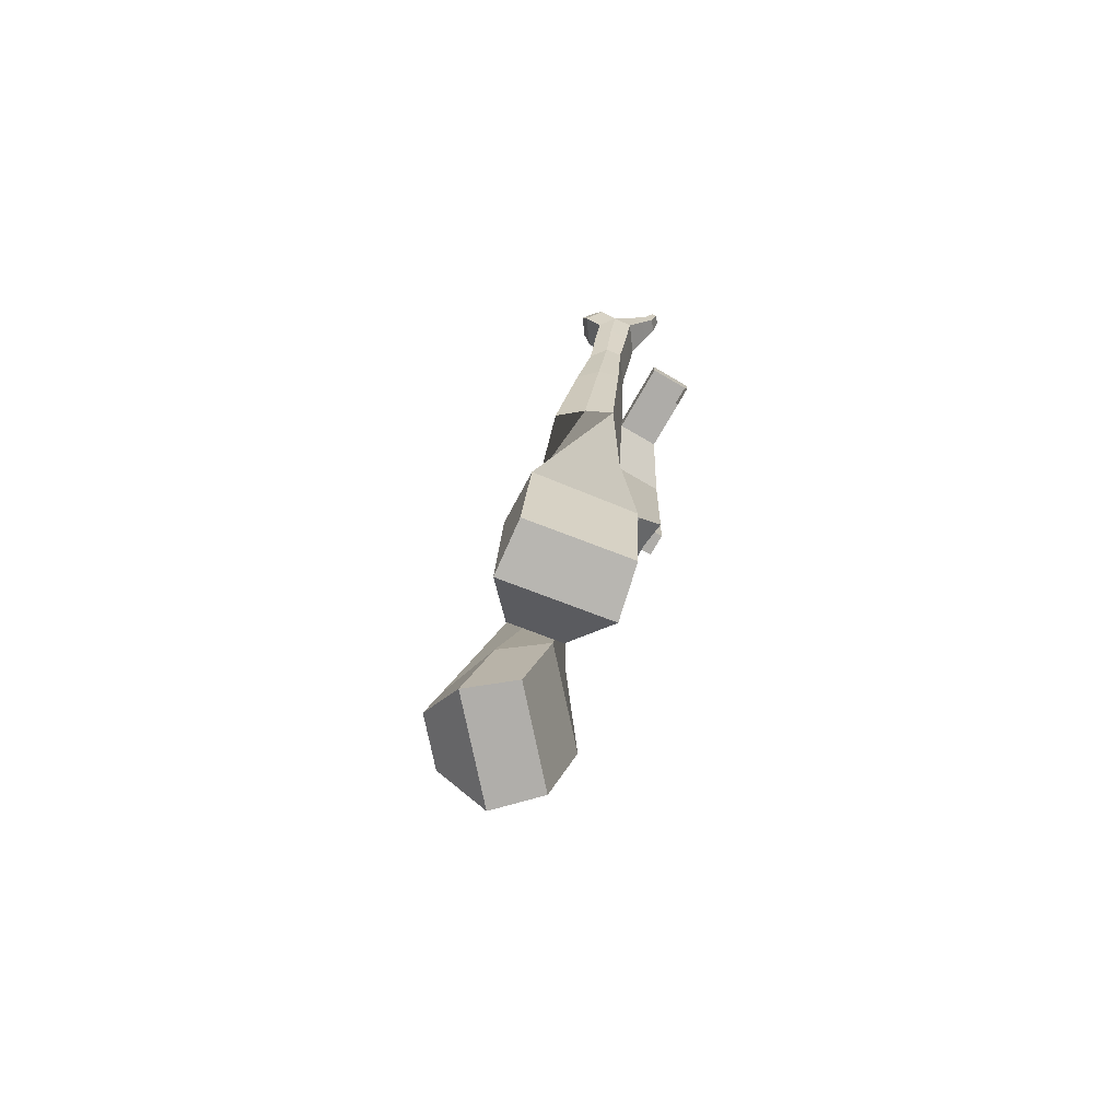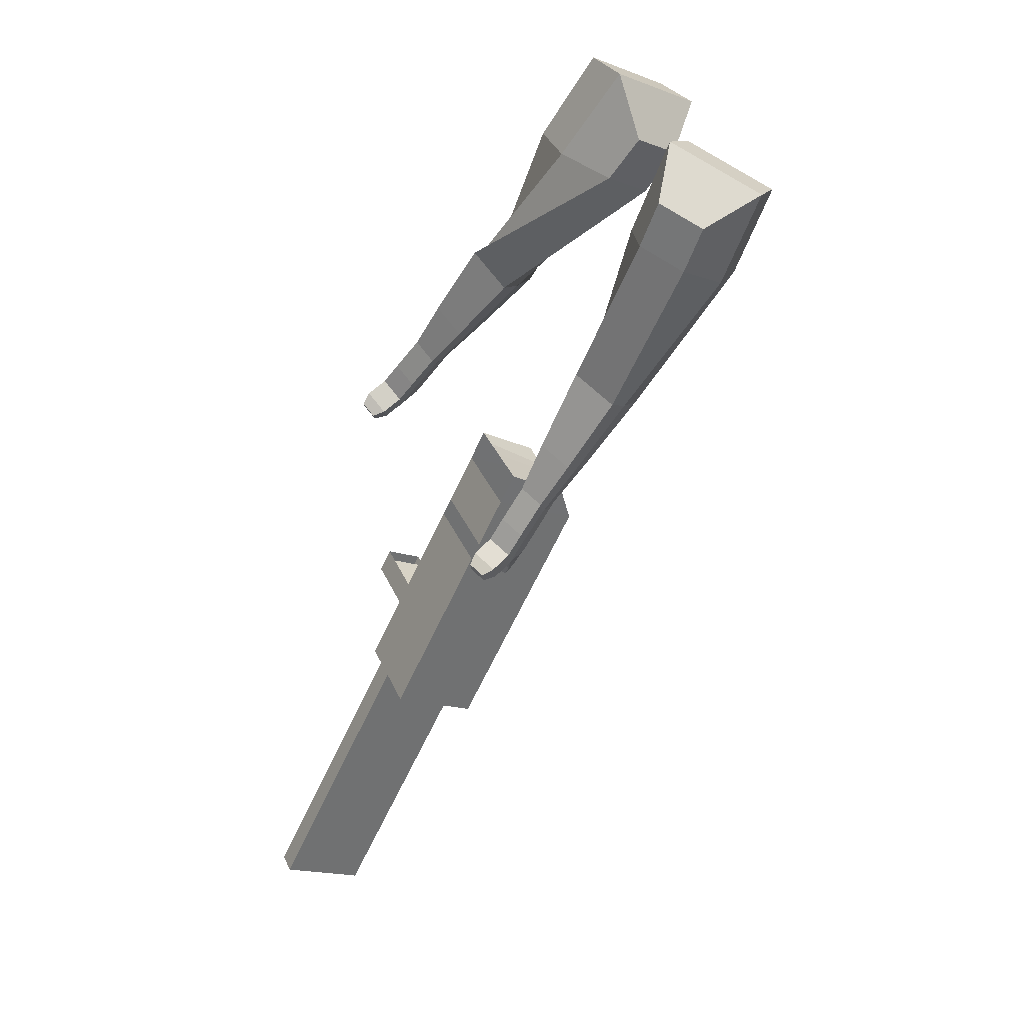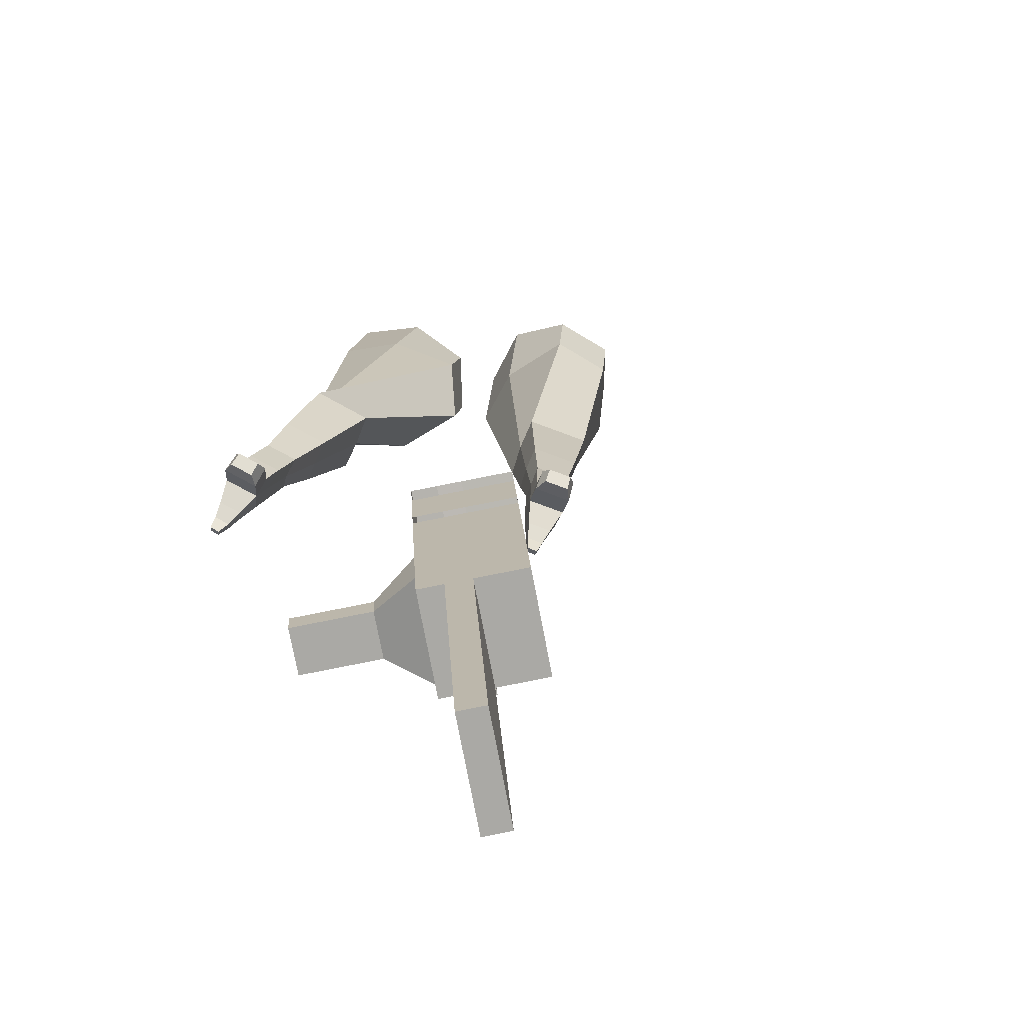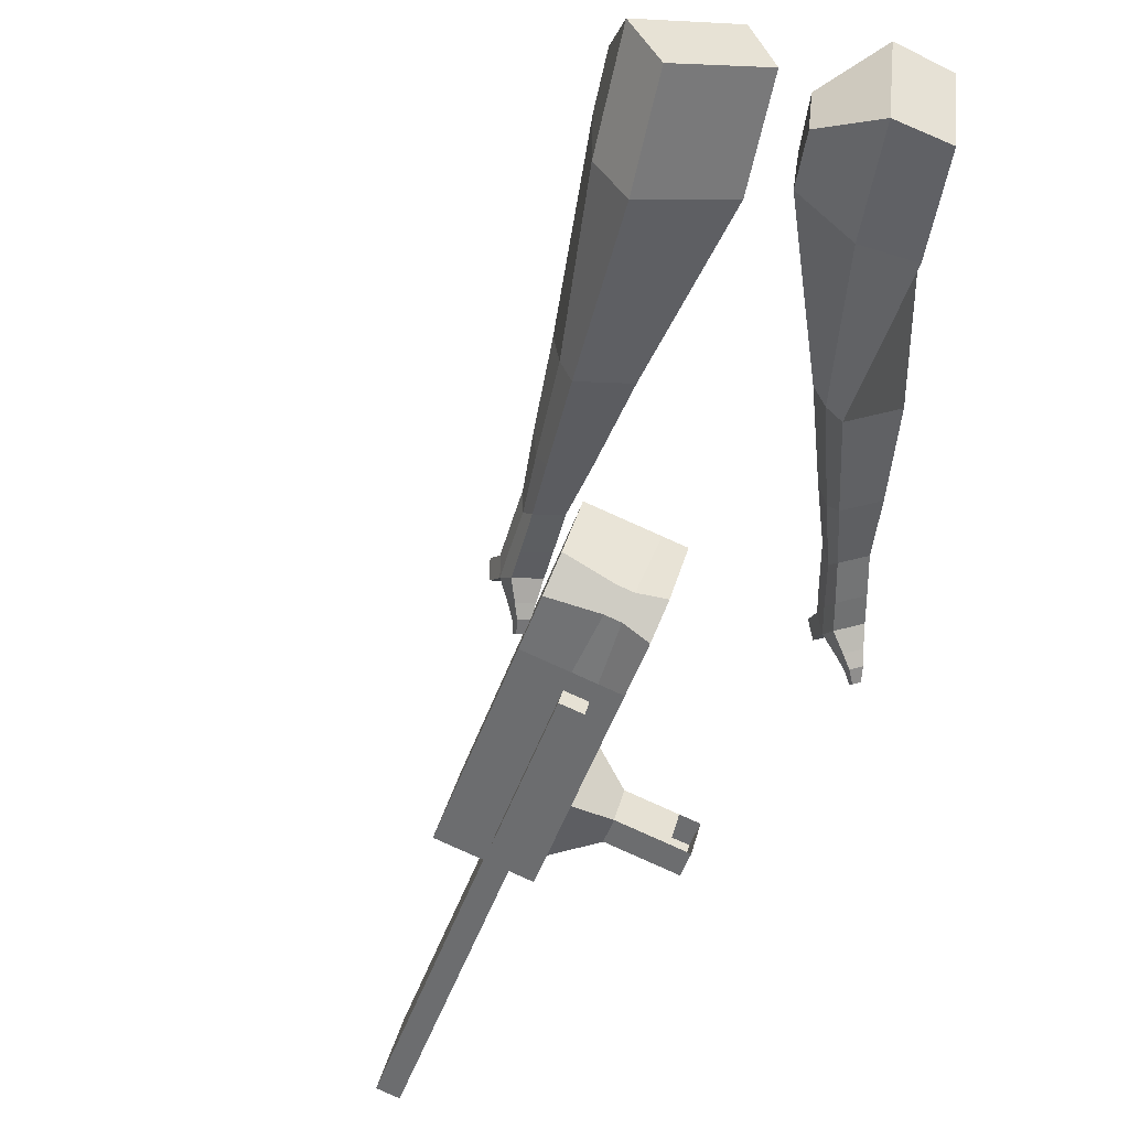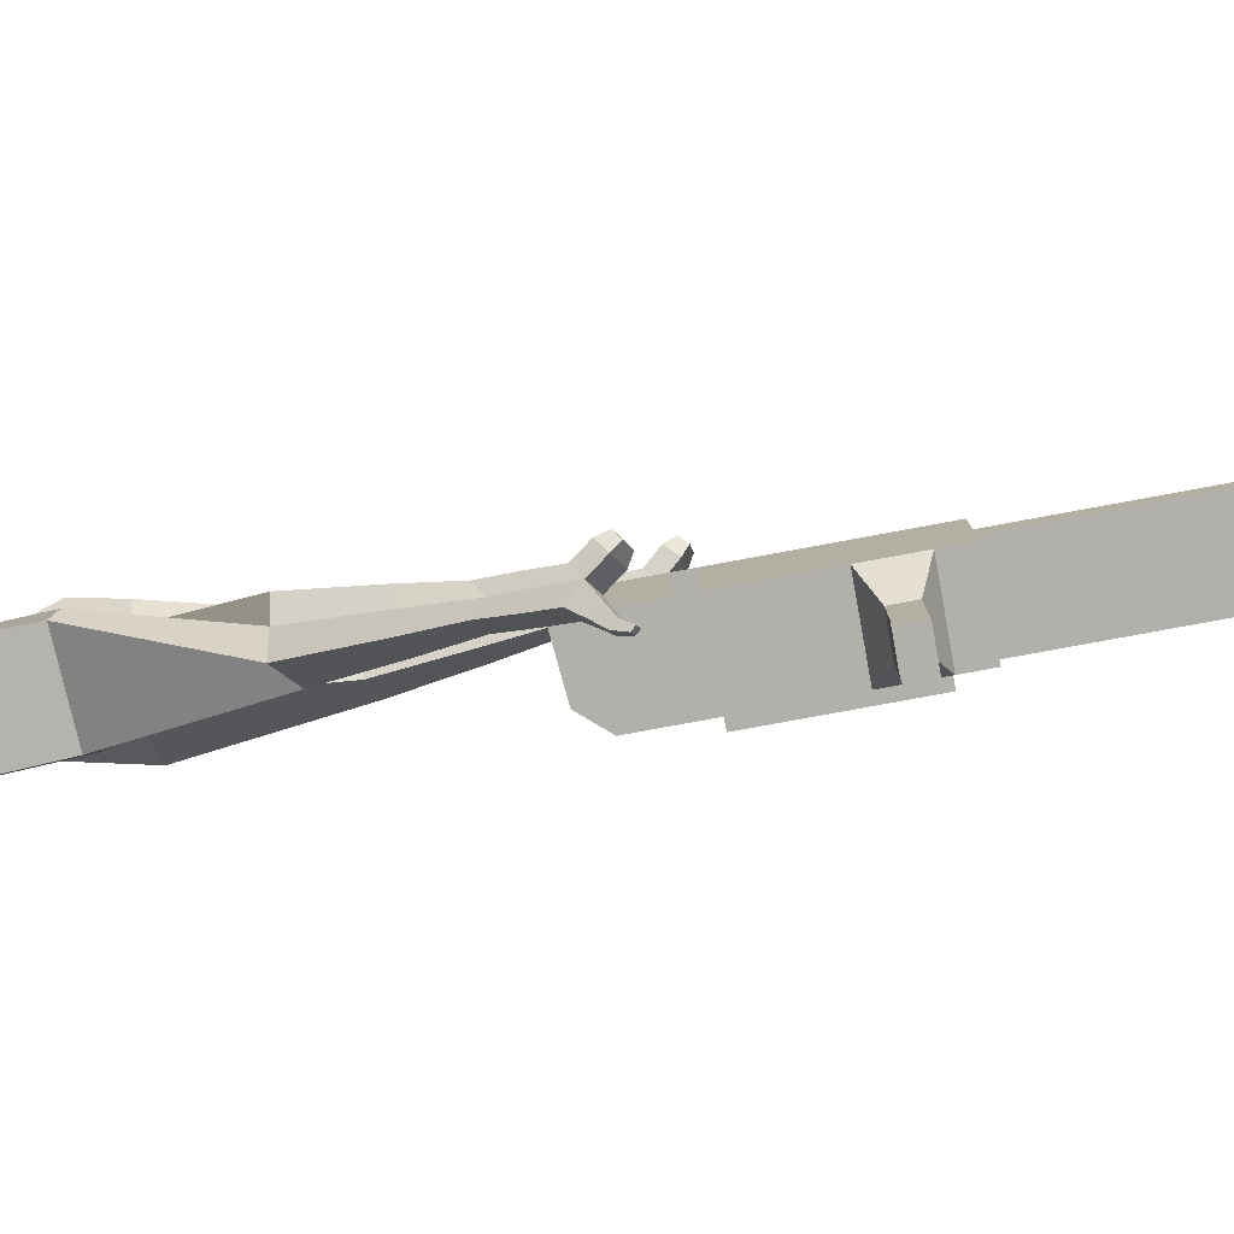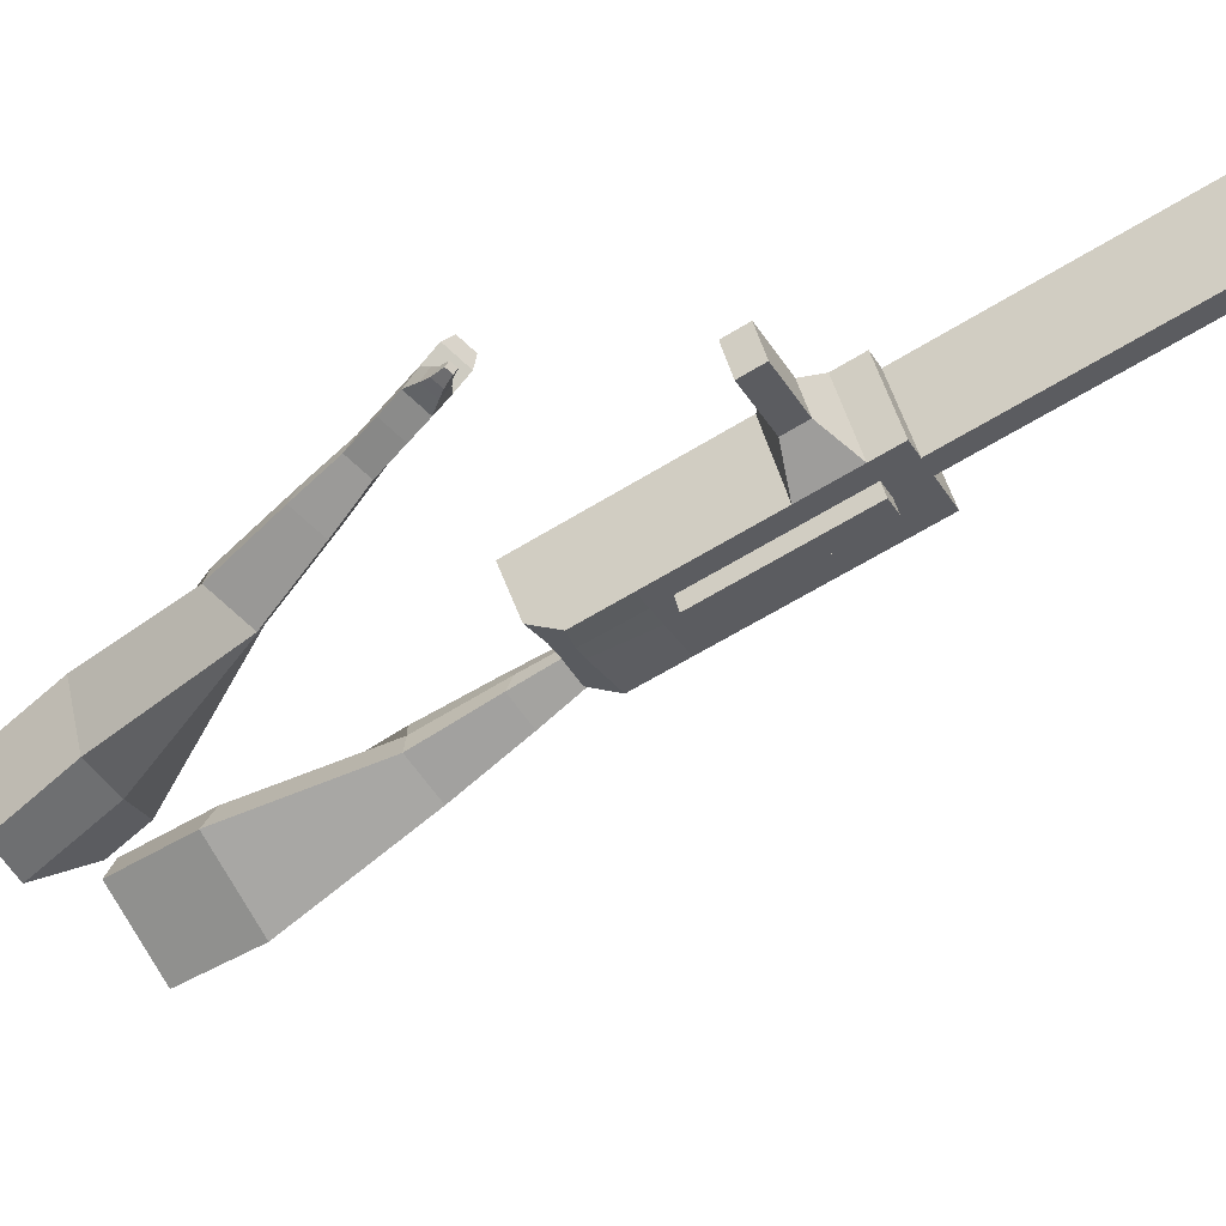
<metadata>
{"format":"obj","ext":"obj","renderer":"f3d","projection":"perspective","resolution":1024,"background":"white","views":[{"elev":72.4,"azim":-67.2,"up":"+Z"},{"elev":7.4,"azim":-125.3,"up":"+Z"},{"elev":25.2,"azim":148.4,"up":"+Y"},{"elev":-62.4,"azim":-48.7,"up":"+Y"},{"elev":1.4,"azim":63.2,"up":"+Y"},{"elev":-45.7,"azim":90.9,"up":"+Y"}]}
</metadata>
<code>
o Cube.046_Cube.010
v 347.3 712.4 -1021
v 331.8 499 -1074
v 451.8 751.9 -1211
v 436.3 538.5 -1264
v 153.9 750.8 -1120
v 138.4 537.4 -1173
v 258.4 790.3 -1310
v 242.9 576.9 -1363
v 203.4 658.1 -759.8
v 187.9 444.7 -812.6
v -5.534 483.1 -911
v 9.965 696.5 -858.2
v 138.3 633.5 -641.4
v 122.8 420.1 -694.2
v -70.66 458.5 -792.6
v -55.16 672 -739.8
v 99.81 619 -571.4
v 95.11 466.2 -621.5
v -98.33 504.6 -719.9
v -93.63 657.4 -669.9
v 225.8 666.6 -800.6
v 210.3 453.2 -853.4
v 32.41 705 -899
v 16.92 491.6 -951.8
v 414.9 738 -1144
v 399.4 524.5 -1197
v 221.5 776.4 -1243
v 206 563 -1296
v 355.1 771.1 -1261
v 339.6 557.7 -1313
v 250.6 731.6 -1071
v 235.1 518.2 -1123
v 106.7 677.3 -809
v 91.18 463.9 -861.8
v 41.56 652.7 -690.6
v 29.43 445.3 -727.6
v 3.089 638.2 -620.6
v 10.77 476.3 -678.5
v 113.6 472.4 -902.6
v 129.1 685.8 -849.8
v 302.7 543.7 -1246
v 318.2 757.2 -1193
v 403.4 761.5 -1236
v 283.4 508.6 -1099
v 139.5 454.3 -837.2
v 62.04 438.8 -711
v 43.38 469.8 -661.9
v 177.5 676.2 -825.2
v 366.5 747.6 -1169
v 387.9 548.1 -1289
v 298.9 722 -1046
v 155 667.7 -784.4
v 89.92 643.1 -666
v 51.45 628.6 -596
v 162 462.8 -878
v 351 534.1 -1222
v 159.1 422.8 -887.9
v 110.7 432.4 -912.5
v 348.1 494.2 -1232
v 299.8 503.8 -1256
v 232.2 478.3 -1133
v 280.5 468.7 -1109
v 473.3 655.1 -1083
v 443.4 643.8 -1029
v 436.5 549.5 -1052
v 466.4 560.7 -1107
v 515.1 646.8 -1062
v 485.2 635.5 -1008
v 478.3 541.2 -1031
v 508.2 552.4 -1085
v 579 634.1 -1029
v 549.1 622.8 -975.1
v 542.3 528.5 -998.4
v 572.2 539.7 -1053
v 620.2 625.9 -1008
v 590.3 614.7 -954.1
v 583.4 520.3 -977.5
v 613.3 531.6 -1032
v 731.3 677.7 -1913
v 682.9 687.3 -1938
v 698.4 900.7 -1885
v 746.8 891.1 -1860
f 25 26 4 3
f 29 30 8 7
f 27 28 6 5
f 22 21 9 10
f 42 27 5 31
f 56 26 2 44
f 10 9 13 14
f 55 22 10 45
f 23 24 11 12
f 46 14 18 47
f 45 10 14 46
f 12 11 15 16
f 33 12 16 35
f 54 47 18 17
f 16 15 19 20
f 14 13 17 18
f 5 6 24 23
f 44 2 22 55
f 31 5 23 40
f 2 1 21 22
f 50 4 26 56
f 29 7 27 42
f 7 8 28 27
f 26 25 63 66
f 43 29 42 49
f 8 30 41 28
f 51 31 40 48
f 6 32 39 24
f 20 19 38 37
f 52 33 35 53
f 11 34 36 15
f 15 36 38 19
f 24 39 34 11
f 28 41 32 6
f 49 42 31 51
f 30 29 81 80
f 3 4 50 43
f 25 49 51 1
f 9 52 53 13
f 1 51 48 21
f 3 43 49 25
f 30 50 56 41
f 32 41 60 61
f 37 38 47 54
f 34 45 46 36
f 36 46 47 38
f 39 55 45 34
f 55 39 58 57
f 61 62 57 58
f 60 59 62 61
f 39 32 61 58
f 44 55 57 62
f 41 56 59 60
f 56 44 62 59
f 66 63 67 70
f 1 2 65 64
f 2 26 66 65
f 25 1 64 63
f 69 70 74 73
f 64 65 69 68
f 65 66 70 69
f 63 64 68 67
f 73 74 78 77
f 67 68 72 71
f 70 67 71 74
f 68 69 73 72
f 76 77 78 75
f 71 72 76 75
f 74 71 75 78
f 82 79 80 81
f 50 30 80 79
f 43 50 79 82
f 29 43 82 81
o Cube.048_Cube.024
v -564.1 474.1 182.1
v -733.1 349 63.08
v -422.4 468.9 -13.56
v -591.2 342.3 -134.5
v -669.5 649 28.53
v -756.2 584.9 -32.52
v -596.9 646.4 -71.82
v -683.4 581.8 -132.6
v -360.3 464.8 -464.9
v -265.6 506.8 -392.2
v -316.4 622.7 -393.1
v -411.1 580.7 -465.8
v -240.8 534.1 -631.6
v -171.2 565 -578.2
v -208.5 650.3 -578.8
v -278.1 619.4 -632.3
v -165.3 580.1 -734.8
v -114.4 602.7 -695.8
v -141.7 665 -696.2
v -192.6 642.4 -735.3
v -477.3 576.4 -33.46
v -656.5 442.3 -160.3
v -627.7 582 174.3
v -807.2 449.2 47.88
v -285.1 567.3 -395
v -385.7 522.7 -472.2
v -177.7 612.9 -592.3
v -251.6 580 -649
v -112.1 640.6 -717
v -166.1 616.7 -758.5
v -114.2 598 -811.8
v -63.26 620.6 -772.7
v -58.11 666.1 -802.1
v -112.1 642.1 -843.6
v -139 666.6 -819.1
v -88.12 689.2 -780.1
v -77.95 612.1 -867.1
v -27.06 634.7 -828.1
v -21.91 680.2 -857.4
v -75.94 656.2 -898.9
v -102.8 680.8 -874.5
v -51.92 703.4 -835.4
v -36.93 602.4 -893.8
v -4.18 616.9 -868.7
v -0.8648 646.2 -887.6
v -35.64 630.7 -914.3
v -68.31 699.1 -933.7
v -95.18 723.7 -909.2
v -44.29 746.3 -870.2
v -14.29 723.1 -892.2
v -9.669 594.4 -912.4
v 12.41 604.2 -895.4
v 14.65 624 -908.1
v -8.795 613.6 -926.1
v 14.83 597.5 -936.4
v 28.63 603.6 -925.8
v 30.03 616 -933.8
v 15.38 609.5 -945
v -59.92 730.2 -941.5
v -77.78 746.6 -925.3
v -43.95 761.6 -899.3
v -23.99 746.2 -914
v -321.7 577.4 392
v -299.6 342.5 339.8
v -169.6 620.3 211.4
v -151.2 397.1 157
v -469.6 548.9 185.6
v -458.3 428.4 158.8
v -390.9 578.6 94.3
v -382.2 456.4 65.07
v 41.38 507.8 -159.9
v 113.2 554.6 -67.96
v 67.42 669.5 -90.24
v -3.426 624.2 -181.2
v 203.4 564.2 -292
v 257.2 597.4 -223.7
v 224.3 683 -239.4
v 170.5 649.8 -307.7
v 305.3 602.1 -373.6
v 344.6 626.3 -323.6
v 320.5 688.9 -335.1
v 281.2 664.7 -385
v -272.5 637.7 156.2
v -256.6 393.4 94.69
v -437.5 584.8 344.2
v -414.1 335.5 288.7
v 98.49 613.4 -78.45
v 20.84 565.5 -177.1
v 256.3 644.3 -241.8
v 199.2 609 -314.4
v 353.8 662.8 -345.7
v 312 637.1 -398.7
v 375.7 614.1 -434.8
v 415 638.4 -384.9
v 429.4 681.7 -414.4
v 387.6 656 -467.4
v 356 682.5 -452.6
v 395.3 706.8 -402.6
v 425.9 624 -479.1
v 465.2 648.3 -429.2
v 479.5 691.6 -458.7
v 437.8 665.9 -511.7
v 406.2 692.4 -496.8
v 445.5 716.7 -446.9
v 472.2 611.9 -493.2
v 497.5 627.5 -461
v 506.7 655.4 -480
v 479.9 638.8 -514.1
v 455.9 706.3 -545.5
v 424.3 732.9 -530.7
v 463.6 757.1 -480.8
v 497.6 732 -492.5
v 503.1 602.3 -503.2
v 520.2 612.8 -481.5
v 526.4 631.6 -494.3
v 508.3 620.5 -517.3
v 533.3 603.4 -519.9
v 543.9 610 -506.3
v 547.8 621.8 -514.3
v 536.5 614.8 -528.7
v 467.1 736.7 -552.7
v 446.1 754.4 -542.8
v 472.2 770.5 -509.6
v 494.8 753.8 -517.4
f 83 84 86 85
f 90 89 93 94
f 89 90 88 87
f 105 106 84 83
f 103 89 87 105
f 104 86 84 106
f 94 93 97 98
f 103 85 92 107
f 104 90 94 108
f 85 86 91 92
f 110 98 102 112
f 107 92 96 109
f 108 94 98 110
f 92 91 95 96
f 101 111 115 118
f 96 95 99 100
f 98 97 101 102
f 109 96 100 111
f 97 109 111 101
f 100 99 113 114
f 91 108 110 95
f 93 107 109 97
f 95 110 112 99
f 86 104 108 91
f 89 103 107 93
f 90 104 106 88
f 85 103 105 83
f 87 88 106 105
f 117 118 124 123
f 113 116 122 119
f 102 101 118 117
f 111 100 114 115
f 99 112 116 113
f 112 102 117 116
f 124 121 132 131
f 120 119 125 126
f 115 114 120 121
f 118 115 121 124
f 116 117 123 122
f 114 113 119 120
f 128 127 135 136
f 119 122 128 125
f 121 120 126 127
f 122 121 127 128
f 131 132 144 143
f 122 123 130 129
f 123 124 131 130
f 121 122 129 132
f 136 135 139 140
f 127 126 134 135
f 125 128 136 133
f 126 125 133 134
f 138 137 140 139
f 135 134 138 139
f 133 136 140 137
f 134 133 137 138
f 144 141 142 143
f 129 130 142 141
f 132 129 141 144
f 130 131 143 142
f 145 146 148 147
f 152 151 155 156
f 151 152 150 149
f 167 168 146 145
f 165 151 149 167
f 166 148 146 168
f 156 155 159 160
f 165 147 154 169
f 166 152 156 170
f 147 148 153 154
f 172 160 164 174
f 169 154 158 171
f 170 156 160 172
f 154 153 157 158
f 163 173 177 180
f 158 157 161 162
f 160 159 163 164
f 171 158 162 173
f 159 171 173 163
f 162 161 175 176
f 153 170 172 157
f 155 169 171 159
f 157 172 174 161
f 148 166 170 153
f 151 165 169 155
f 152 166 168 150
f 147 165 167 145
f 149 150 168 167
f 179 180 186 185
f 175 178 184 181
f 164 163 180 179
f 173 162 176 177
f 161 174 178 175
f 174 164 179 178
f 186 183 194 193
f 182 181 187 188
f 177 176 182 183
f 180 177 183 186
f 178 179 185 184
f 176 175 181 182
f 190 189 197 198
f 181 184 190 187
f 183 182 188 189
f 184 183 189 190
f 193 194 206 205
f 184 185 192 191
f 185 186 193 192
f 183 184 191 194
f 198 197 201 202
f 189 188 196 197
f 187 190 198 195
f 188 187 195 196
f 200 199 202 201
f 197 196 200 201
f 195 198 202 199
f 196 195 199 200
f 206 203 204 205
f 191 192 204 203
f 194 191 203 206
f 192 193 205 204

</code>
